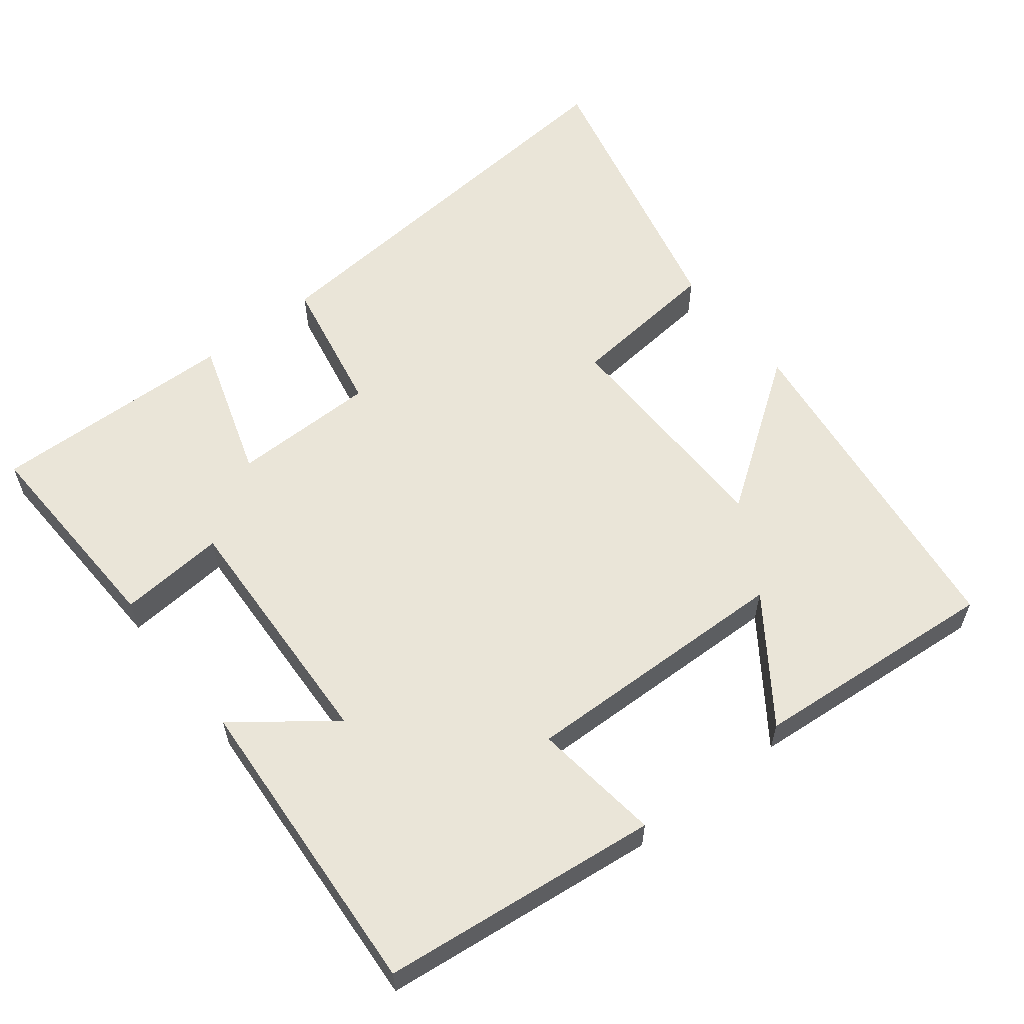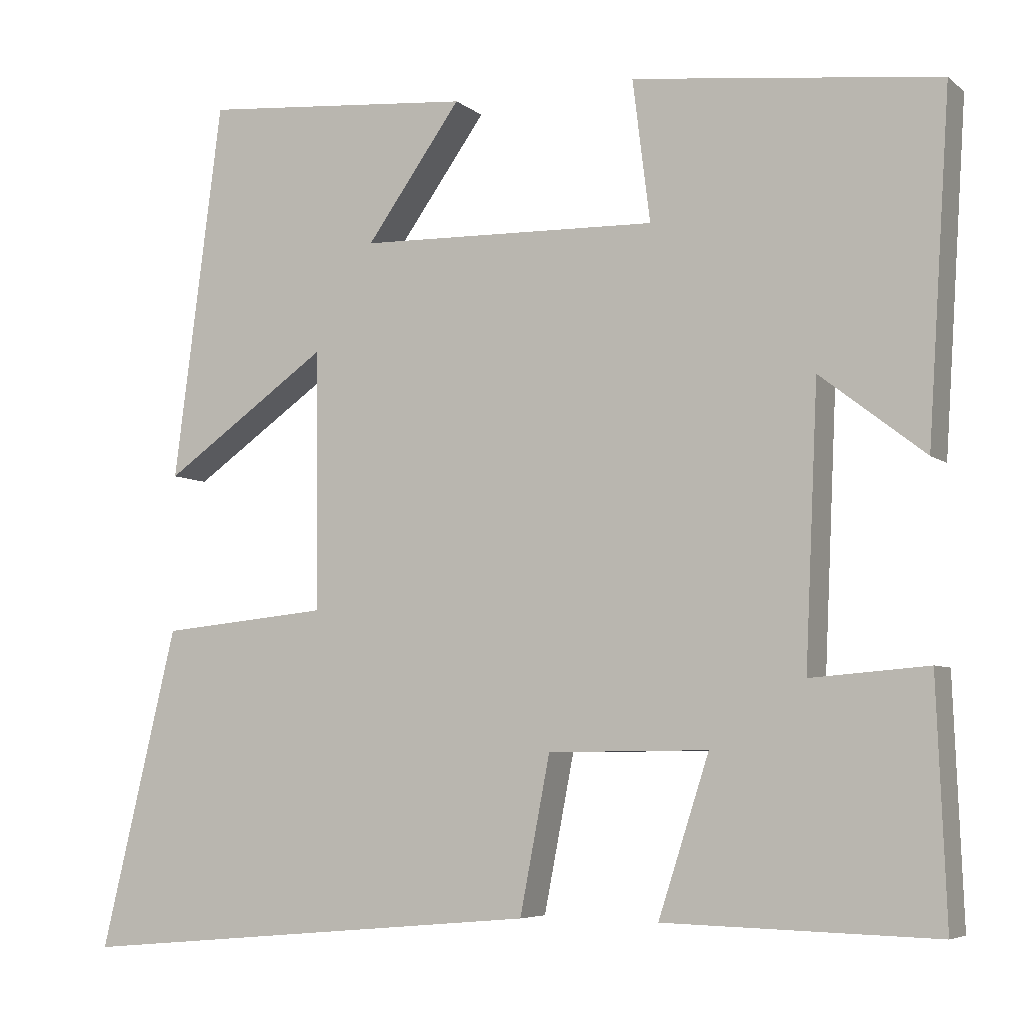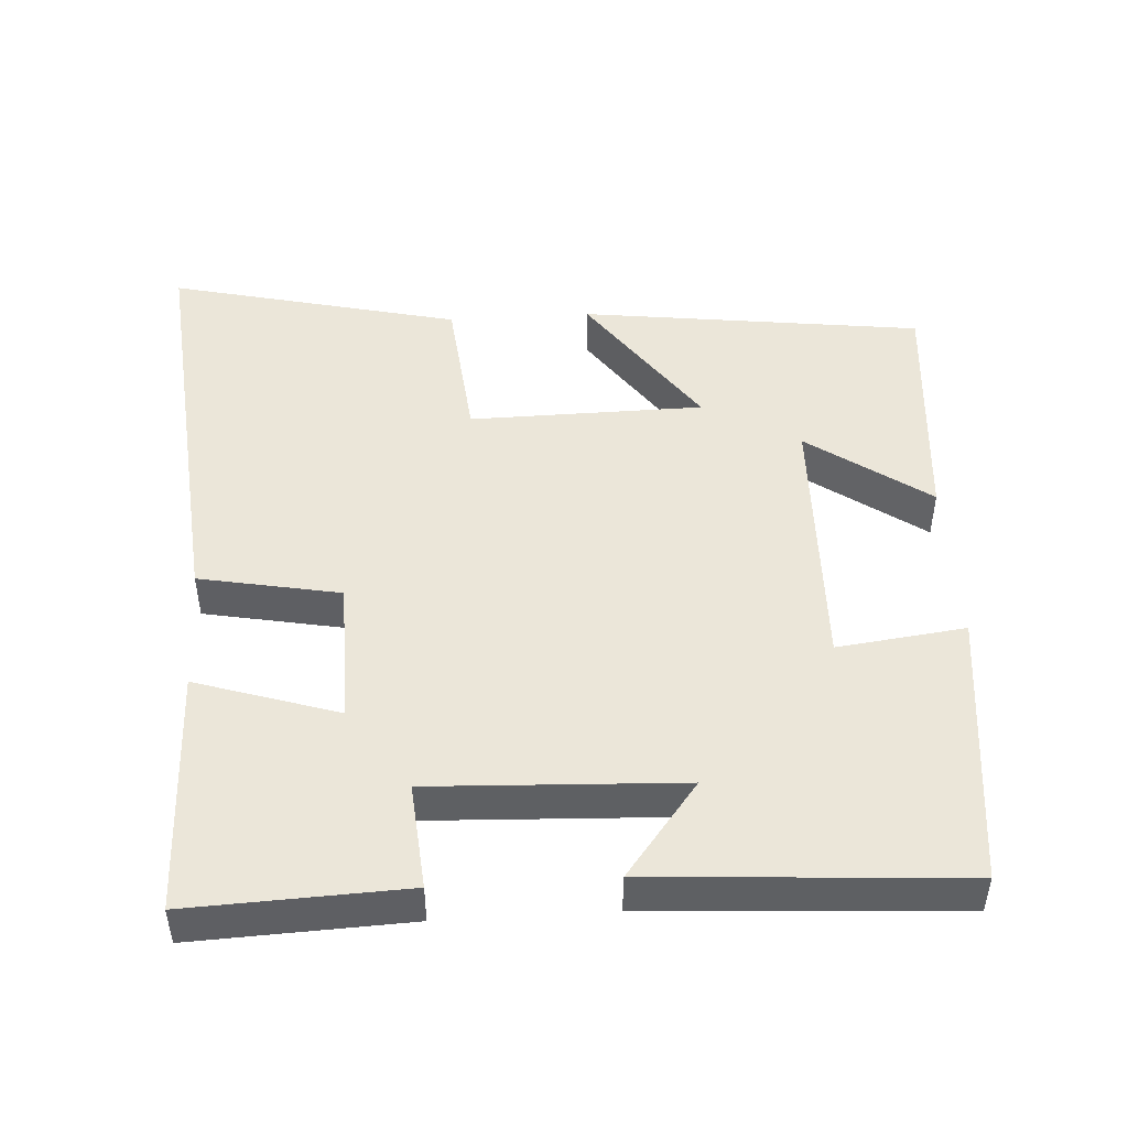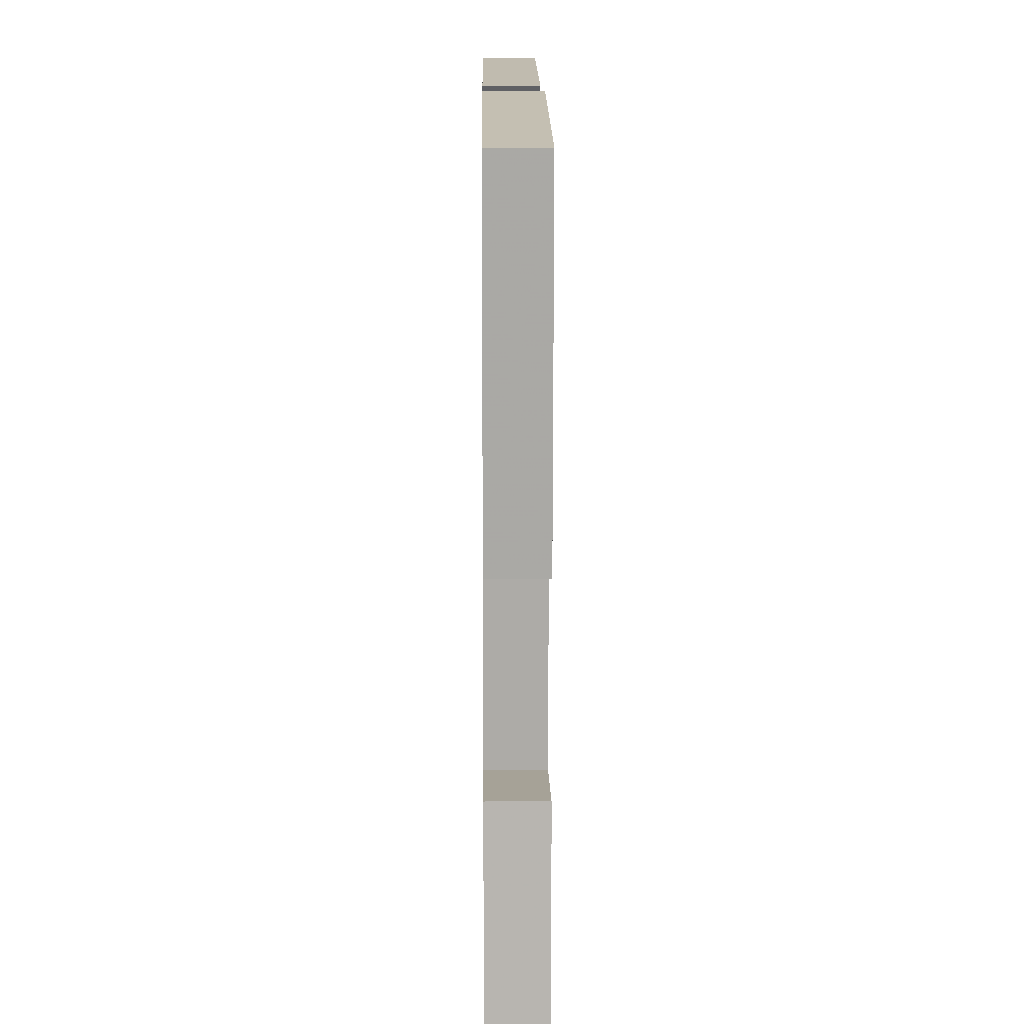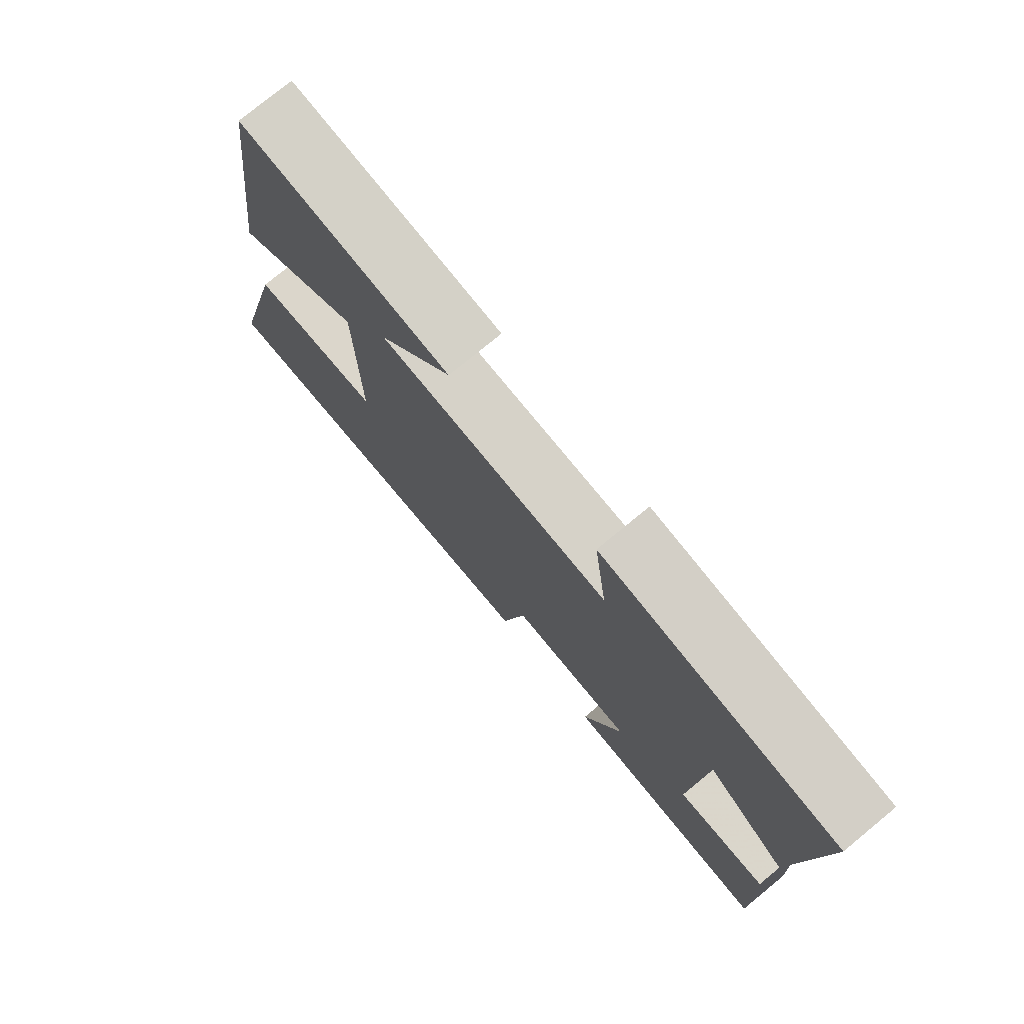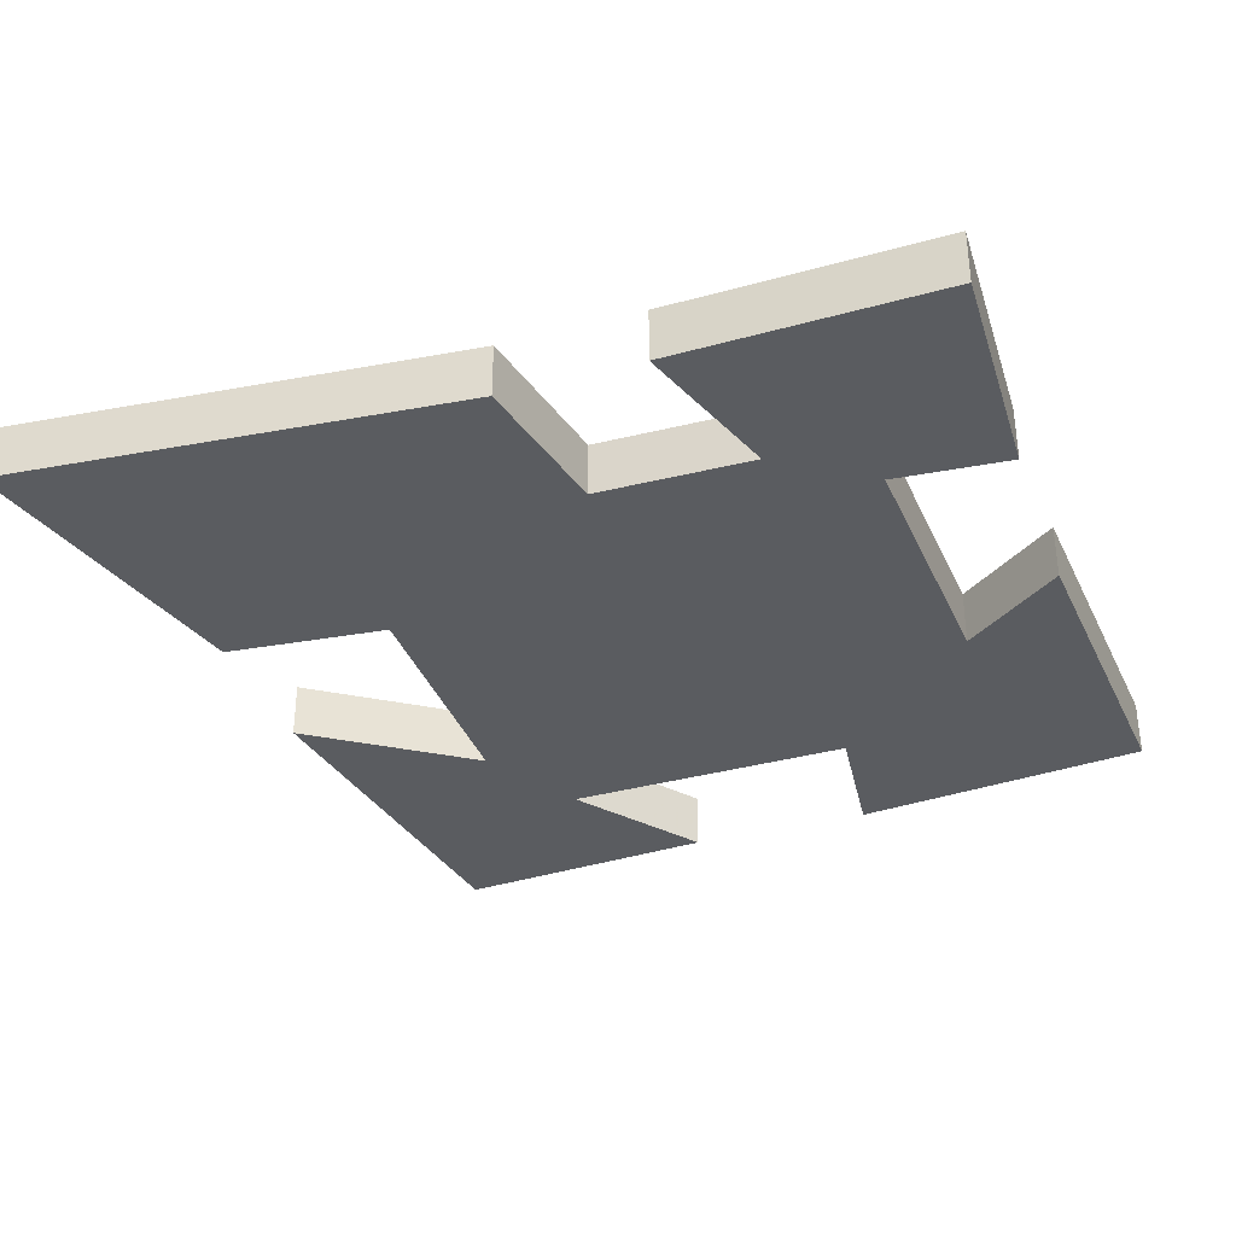
<metadata>
{"format":"obj","ext":"obj","renderer":"f3d","projection":"perspective","resolution":1024,"background":"white","views":[{"elev":58.7,"azim":-38.2,"up":"+Y"},{"elev":-5.8,"azim":-154.6,"up":"+Z"},{"elev":47.4,"azim":-93.6,"up":"+Y"},{"elev":11.1,"azim":-90.6,"up":"+Z"},{"elev":76.8,"azim":-129.4,"up":"+Z"},{"elev":-34.2,"azim":-160.9,"up":"+Y"}]}
</metadata>
<code>
v -0.528 0.07 0.456
v -0.142 0.07 0.5
v -0.164 0.07 0.322
v 0.214 0.07 0.332
v 0.094 0.07 0.5
v 0.438 0.07 0.529
v 0.5 0.07 0.052
v 0.291 0.07 0.199
v 0.287 0.07 -0.127
v 0.5 0.07 -0.148
v 0.597 0.07 -0.552
v 0.007 0.07 -0.5
v -0.031 0.07 -0.304
v -0.233 0.07 -0.302
v -0.169 0.07 -0.5
v -0.512 0.07 -0.509
v -0.5 0.07 -0.209
v -0.352 0.07 -0.221
v -0.368 0.07 0.127
v -0.5 0.07 0.025
v -0.528 0 0.456
v -0.142 0 0.5
v -0.164 0 0.322
v 0.214 0 0.332
v 0.094 0 0.5
v 0.438 0 0.529
v 0.5 0 0.052
v 0.291 0 0.199
v 0.287 0 -0.127
v 0.5 0 -0.148
v 0.597 0 -0.552
v 0.007 0 -0.5
v -0.031 0 -0.304
v -0.233 0 -0.302
v -0.169 0 -0.5
v -0.512 0 -0.509
v -0.5 0 -0.209
v -0.352 0 -0.221
v -0.368 0 0.127
v -0.5 0 0.025
f 1 2 3
f 20 1 3
f 19 20 3
f 18 19 3 4
f 16 17 18
f 15 16 18
f 14 15 18
f 13 14 18 4
f 11 12 13
f 10 11 13
f 9 10 13
f 8 9 13 4
f 7 8 4
f 4 5 6 7
f 23 22 21
f 23 21 40
f 23 40 39
f 24 23 39 38
f 38 37 36
f 38 36 35
f 38 35 34
f 24 38 34 33
f 33 32 31
f 33 31 30
f 33 30 29
f 24 33 29 28
f 24 28 27
f 27 26 25 24
f 1 21 22 2
f 2 22 23 3
f 3 23 24 4
f 4 24 25 5
f 5 25 26 6
f 6 26 27 7
f 7 27 28 8
f 8 28 29 9
f 9 29 30 10
f 10 30 31 11
f 11 31 32 12
f 12 32 33 13
f 13 33 34 14
f 14 34 35 15
f 15 35 36 16
f 16 36 37 17
f 17 37 38 18
f 18 38 39 19
f 19 39 40 20
f 20 40 21 1

</code>
